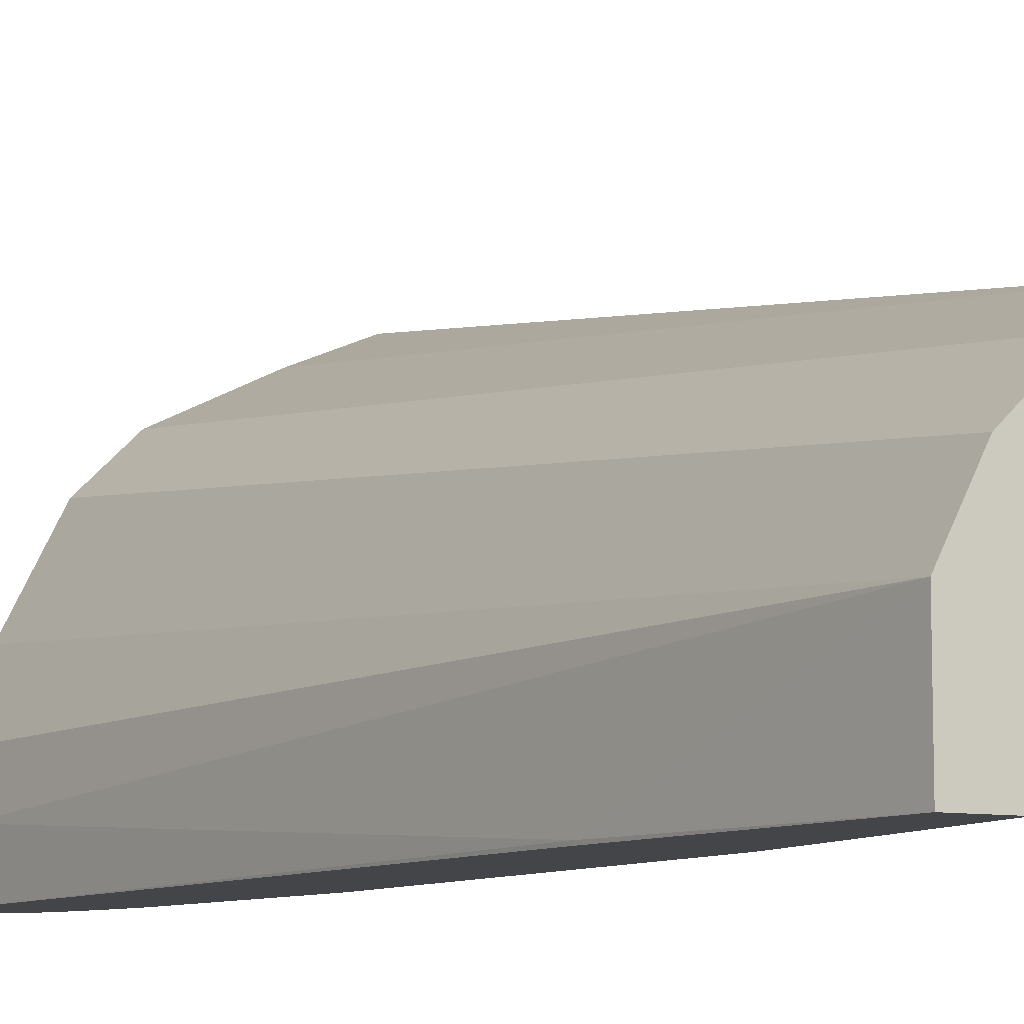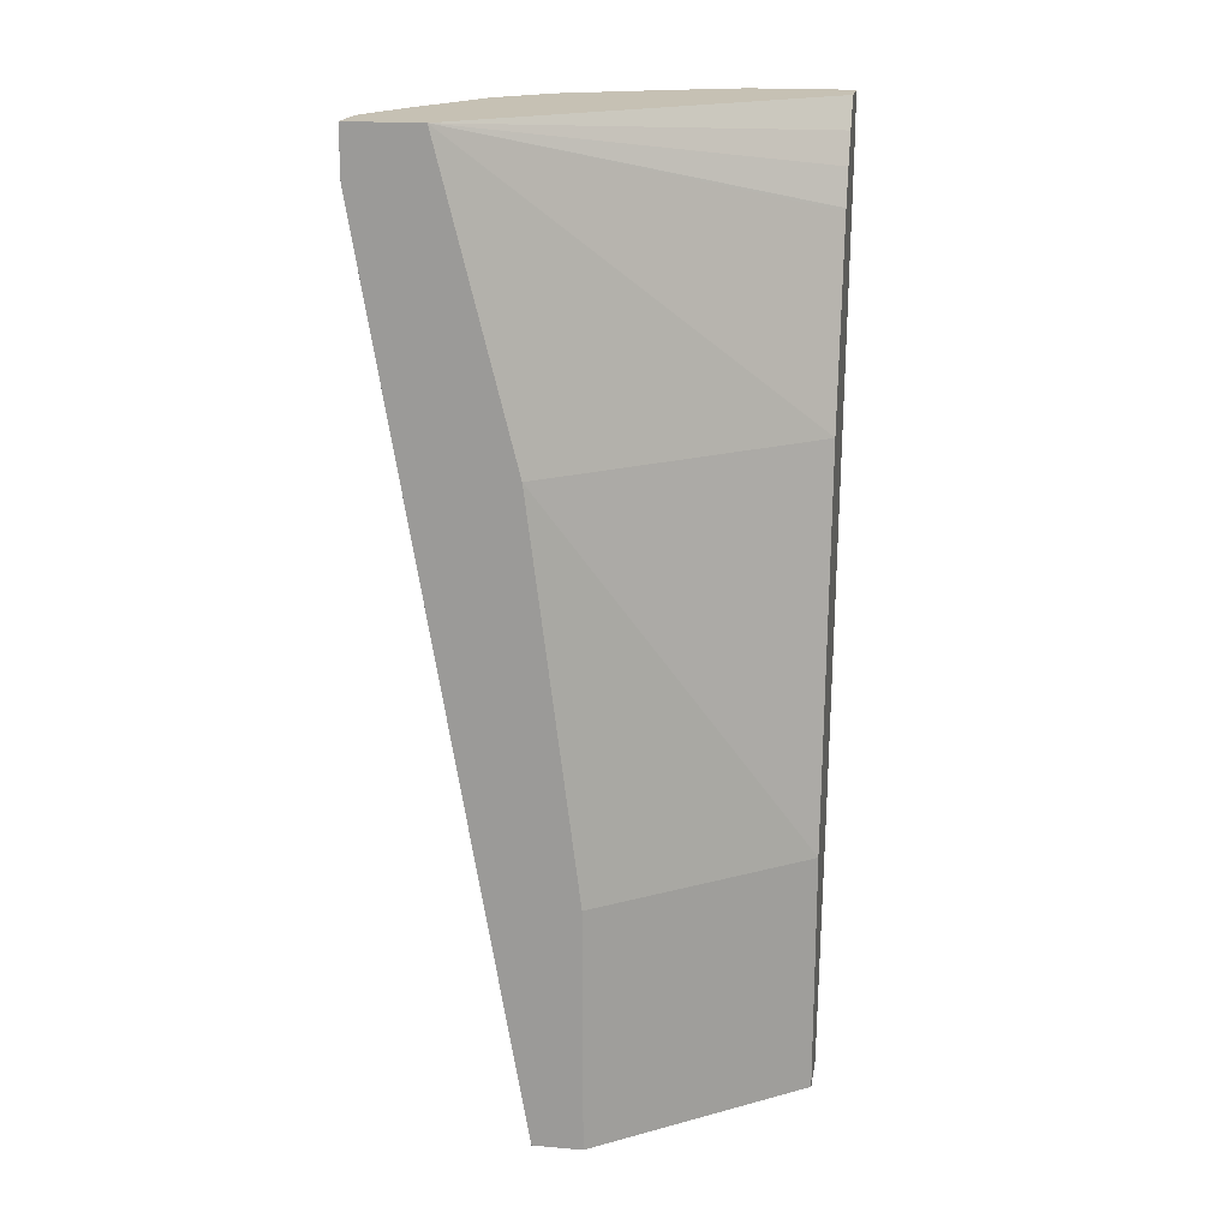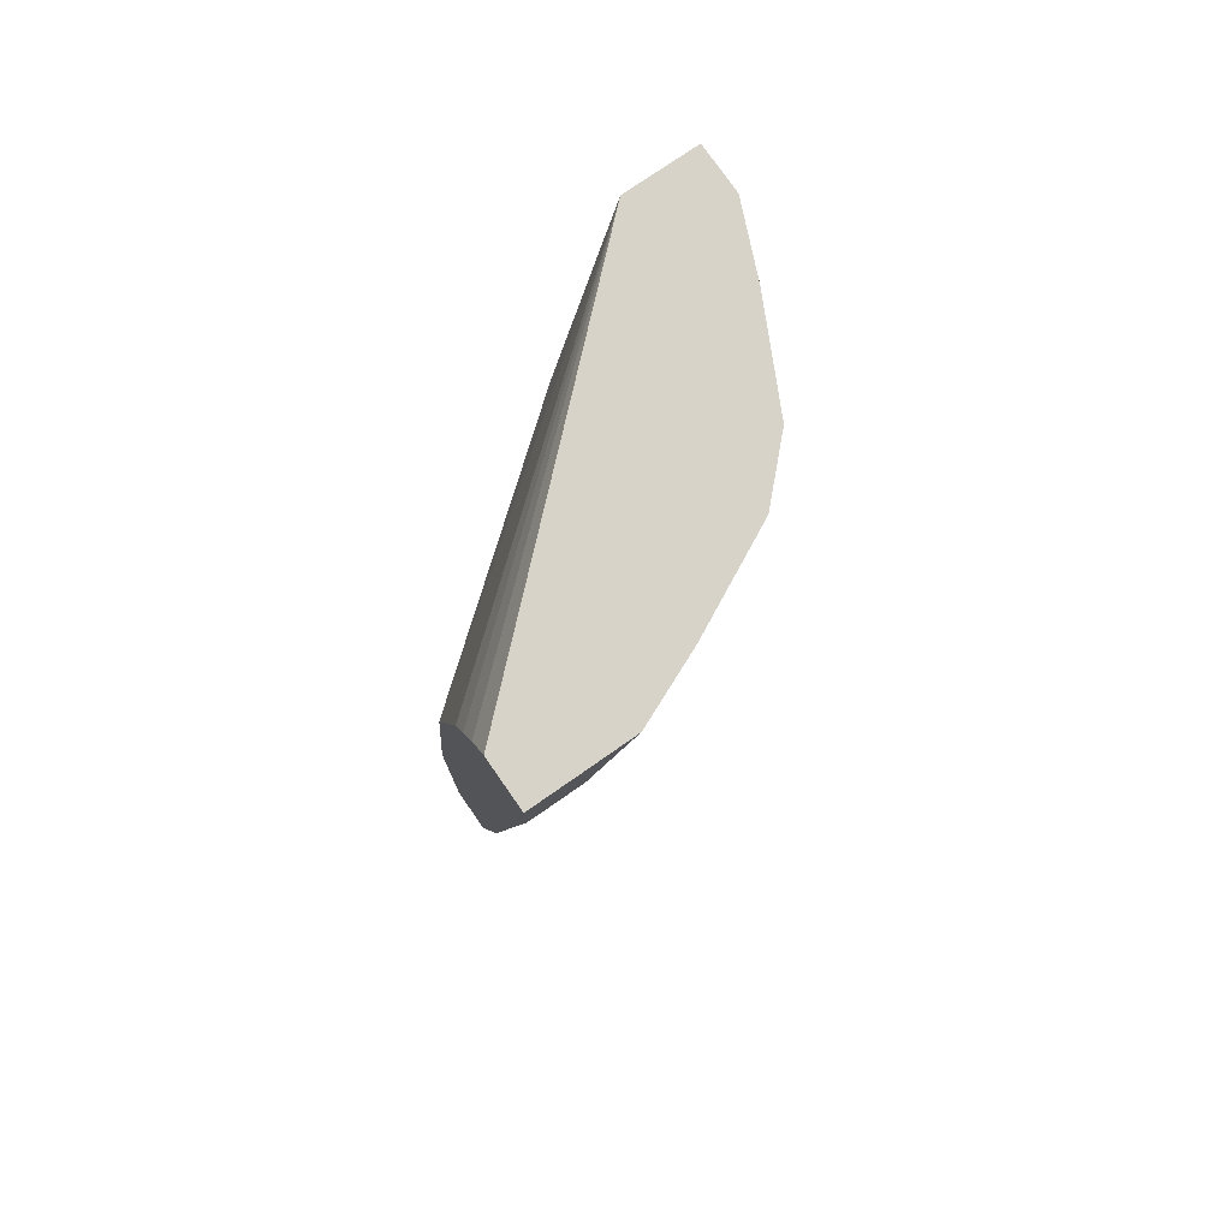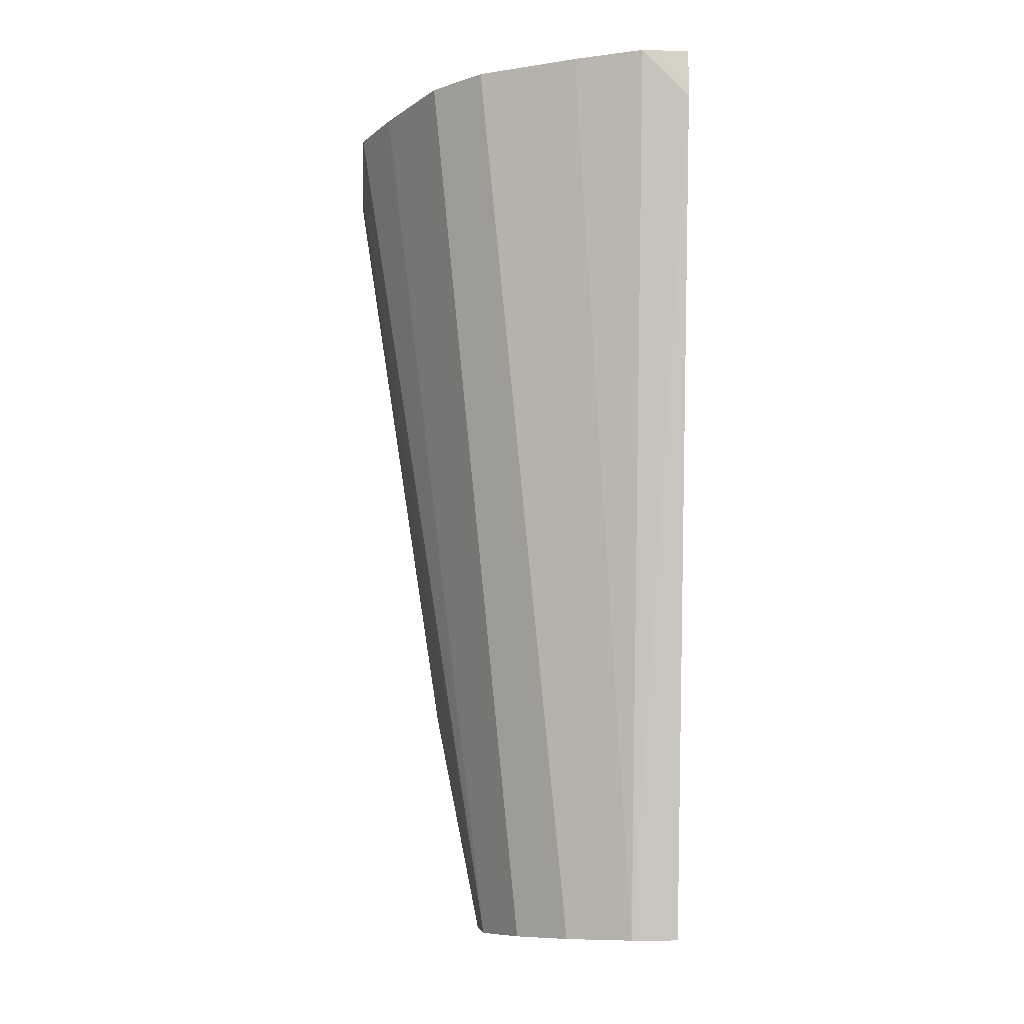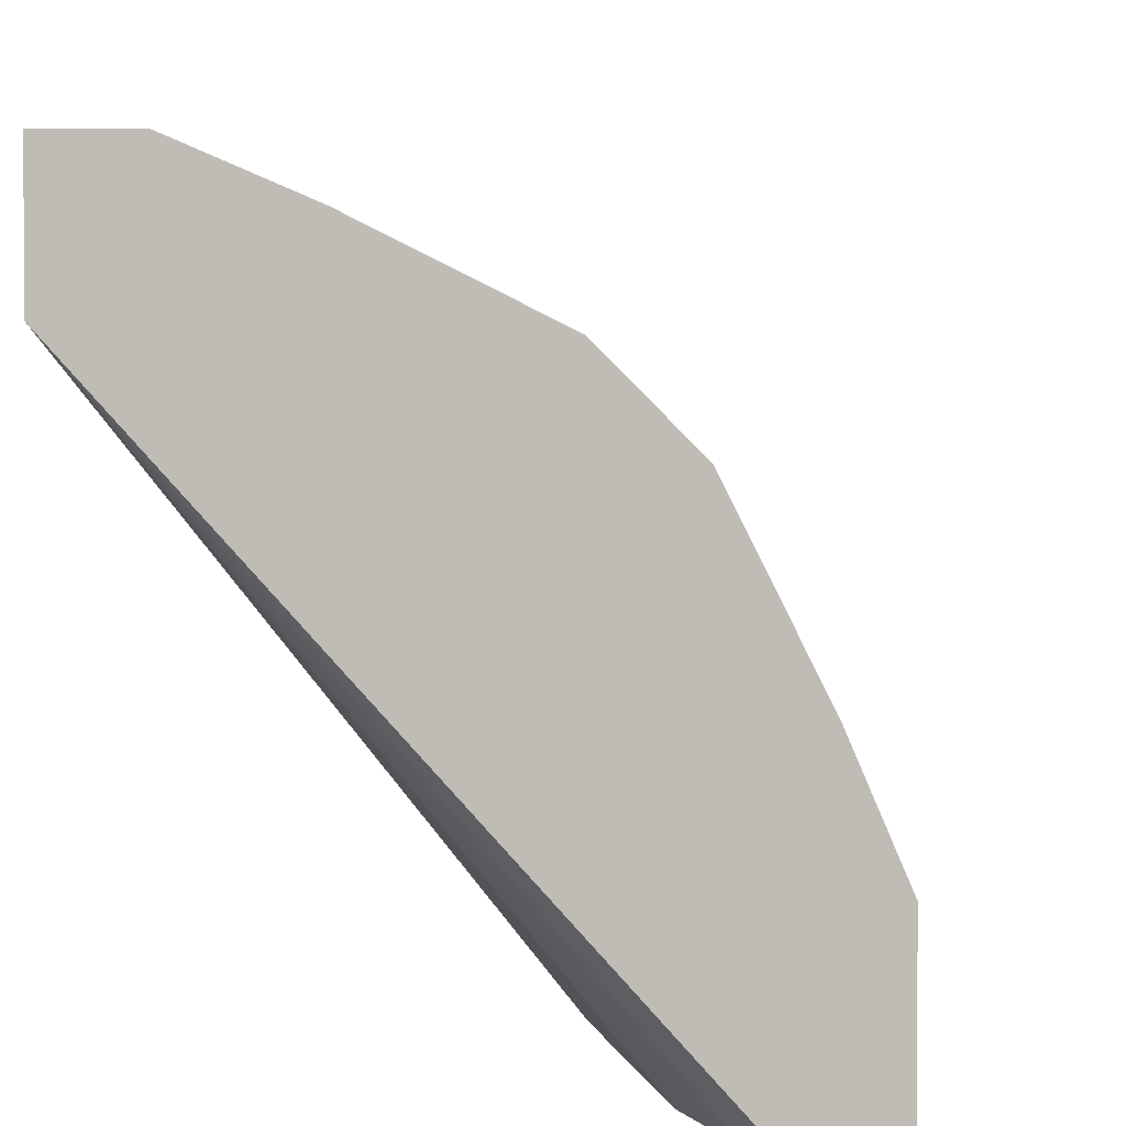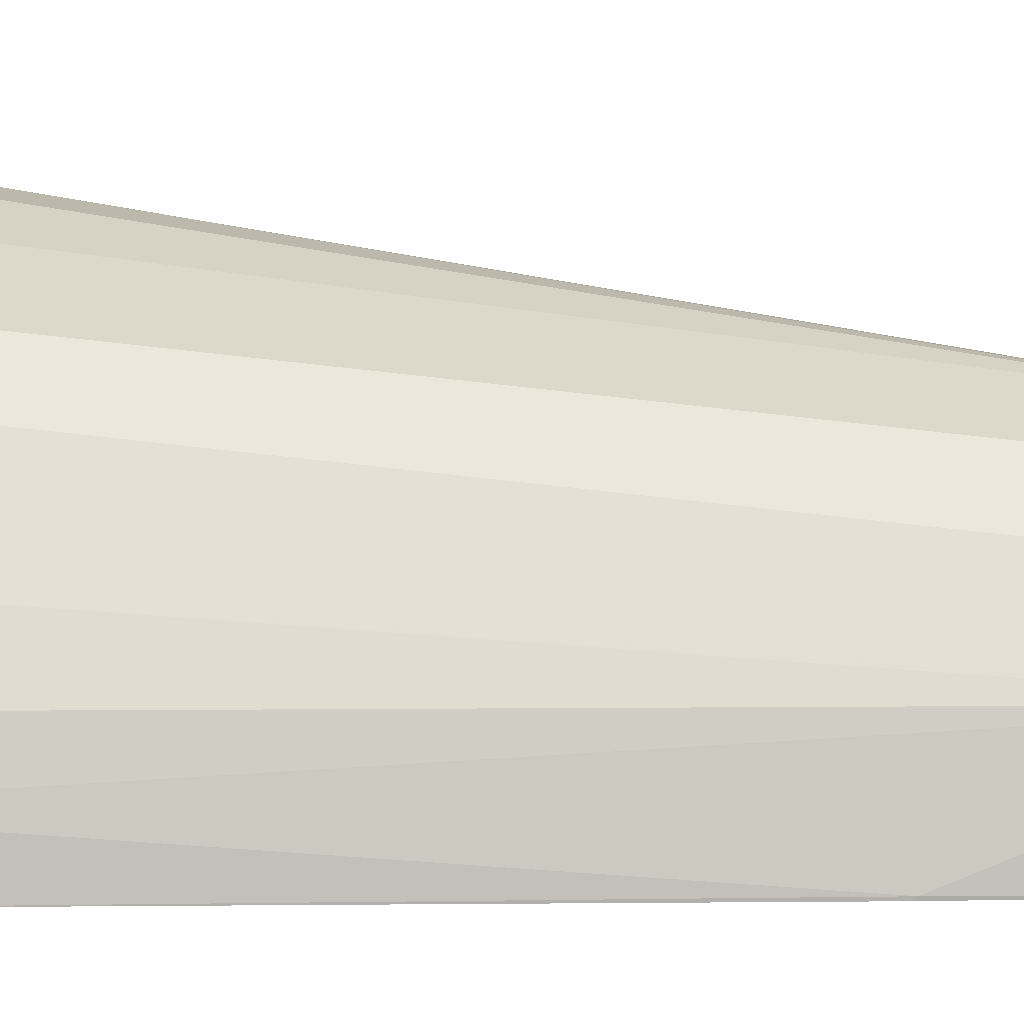
<metadata>
{"format":"obj","ext":"obj","renderer":"f3d","projection":"perspective","resolution":1024,"background":"white","views":[{"elev":-9.1,"azim":-25.6,"up":"+Z"},{"elev":18.5,"azim":99.4,"up":"+Y"},{"elev":76.5,"azim":-124.8,"up":"+Y"},{"elev":-9.4,"azim":-4.6,"up":"+Y"},{"elev":3.9,"azim":-175.6,"up":"+Z"},{"elev":3.1,"azim":-83.5,"up":"+Z"}]}
</metadata>
<code>
v -0.02026 0.5874 0.162
v -0.02025 0.5874 0.162
v -0.02025 0.6075 0.162
v -0.02026 0.6075 0.162
v -0.04049 0.6075 0.162
v -0.04051 0.2234 0.1013
v -0.02025 0.3443 0.1215
v -0.02025 0.6075 0.1316
v -0.06884 0.6075 0.1498
v -0.04167 0.2234 0.1007
v -0.02026 0.2234 0.1013
v -0.02025 0.2234 0.1013
v -0.02025 0.6073 0.1316
v -0.1013 0.4861 -0.001076
v -0.1215 0.5672 -0.001076
v -0.1218 0.5684 -0.001076
v -0.1277 0.5828 -0.001076
v -0.1339 0.5953 -0.001076
v -0.1415 0.6075 -0.001076
v -0.1093 0.6075 0.1296
v -0.06752 0.2234 0.08777
v -0.02025 0.2234 0.1011
v -0.02025 0.5672 0.1215
v -0.02025 0.5064 0.1063
v -0.02025 0.4861 0.1013
v -0.08103 0.3241 -0.001076
v -0.162 0.6075 -0.001076
v -0.1296 0.6075 0.1093
v -0.08777 0.2234 0.06752
v -0.02025 0.2234 0.08101
v -0.02025 0.3241 0.08101
v -0.08103 0.2234 -0.001076
v -0.162 0.5874 -0.001076
v -0.162 0.6075 0.02026
v -0.1498 0.6075 0.06884
v -0.09452 0.2234 0.05403
v -0.1013 0.2234 -0.001076
v -0.1215 0.3252 -0.001076
v -0.1215 0.3241 1.015e-05
v -0.162 0.5874 0.02026
v -0.162 0.6075 0.04049
v -0.1013 0.2234 0.04052
v -0.1007 0.2234 0.04167
f 14 25 26
f 14 27 19
f 14 33 27
f 14 38 33
f 14 37 38
f 14 32 37
f 14 26 32
f 14 19 18
f 11 22 12
f 14 23 24
f 13 23 14
f 10 20 21
f 9 20 10
f 8 18 19
f 8 17 18
f 8 16 17
f 14 18 17
f 14 24 25
f 14 17 16
f 33 38 39
f 20 28 29
f 8 15 16
f 39 42 40
f 40 42 41
f 37 42 39
f 35 43 36
f 35 42 43
f 35 41 42
f 34 40 41
f 33 39 40
f 29 35 36
f 28 35 29
f 27 40 34
f 27 33 40
f 26 30 32
f 26 31 30
f 25 31 26
f 20 29 21
f 14 16 15
f 8 14 15
f 37 39 38
f 7 11 12
f 3 8 19
f 2 8 3
f 2 13 8
f 2 23 13
f 2 24 23
f 2 25 24
f 2 31 25
f 2 30 31
f 2 12 22
f 2 7 12
f 1 7 2
f 1 6 7
f 1 5 6
f 1 4 5
f 1 3 4
f 1 2 3
f 8 13 14
f 3 19 27
f 3 27 34
f 2 22 30
f 3 41 35
f 3 34 41
f 6 9 10
f 6 11 7
f 6 22 11
f 6 30 22
f 6 32 30
f 6 42 37
f 6 43 42
f 6 36 43
f 6 37 32
f 6 29 36
f 3 28 20
f 3 20 9
f 3 9 5
f 3 5 4
f 3 35 28
f 6 10 21
f 6 21 29
f 5 9 6

</code>
